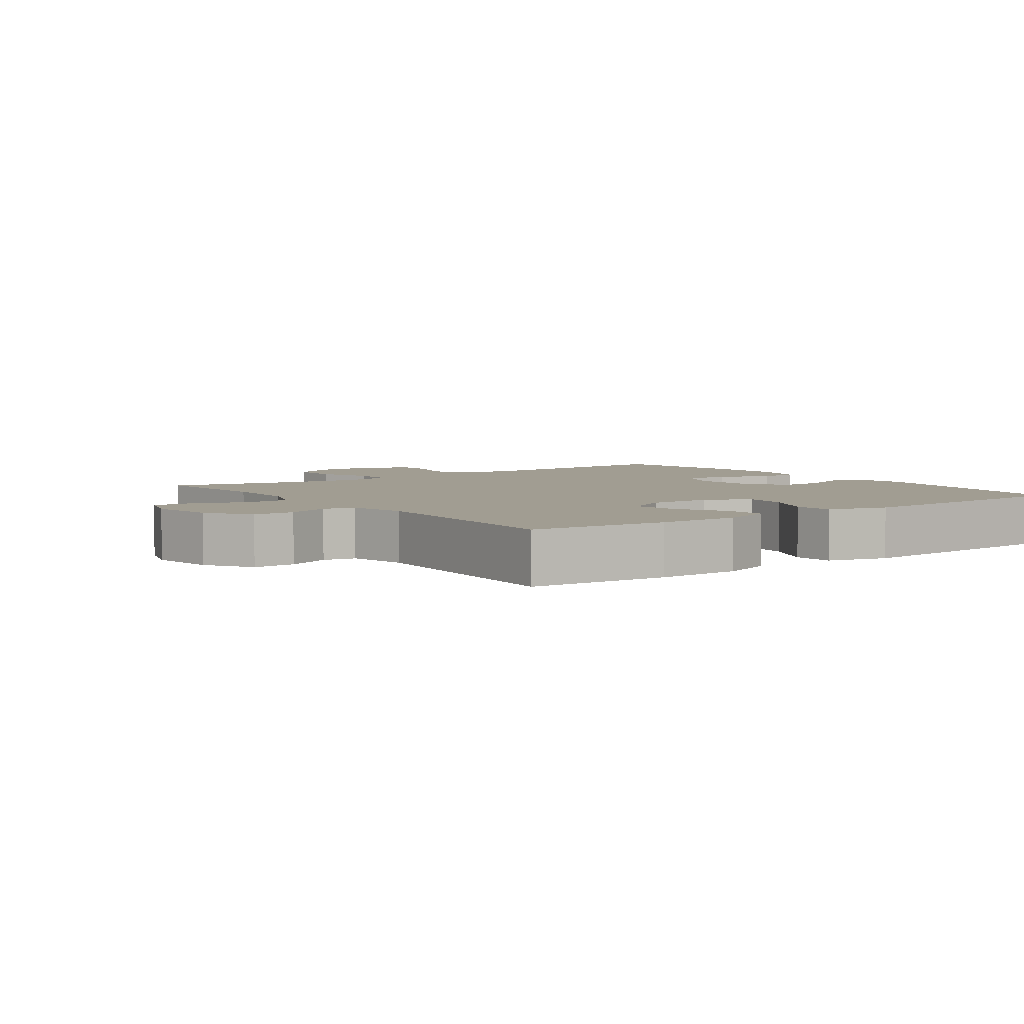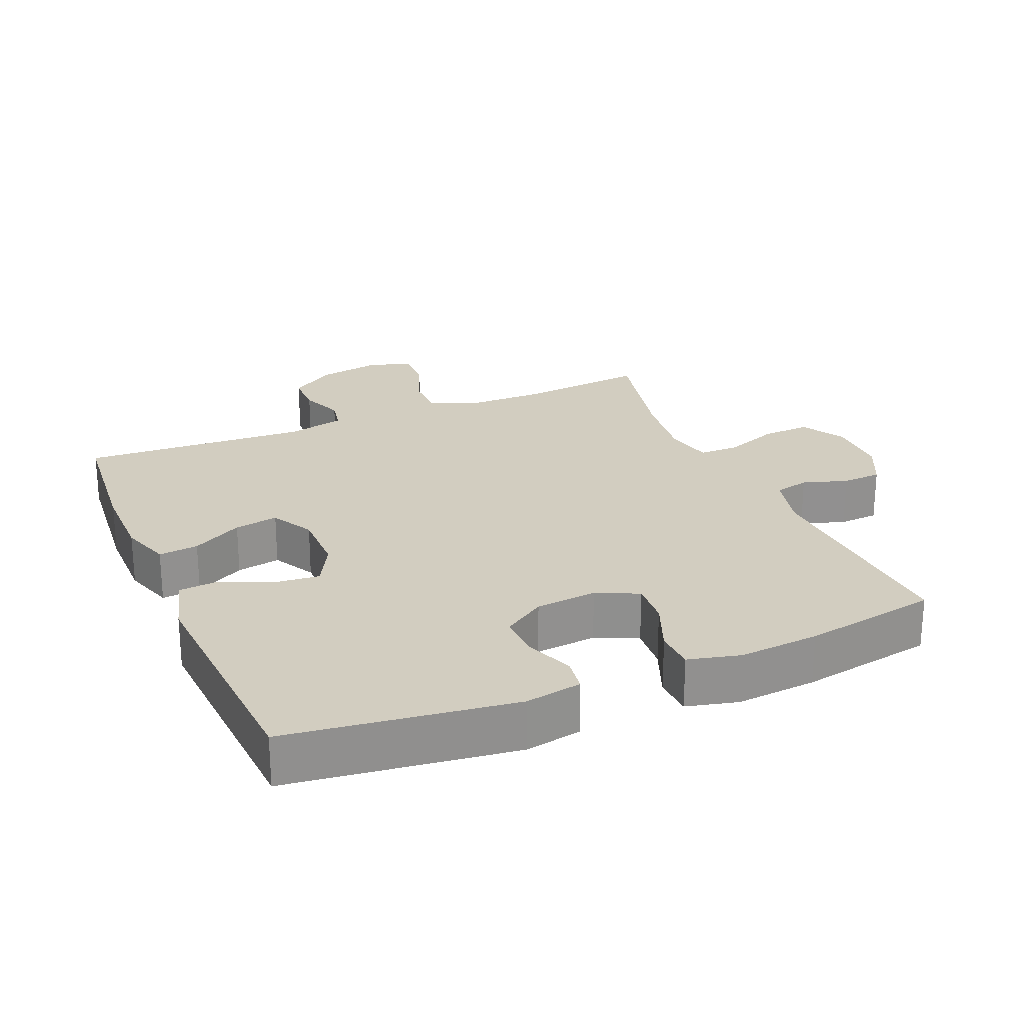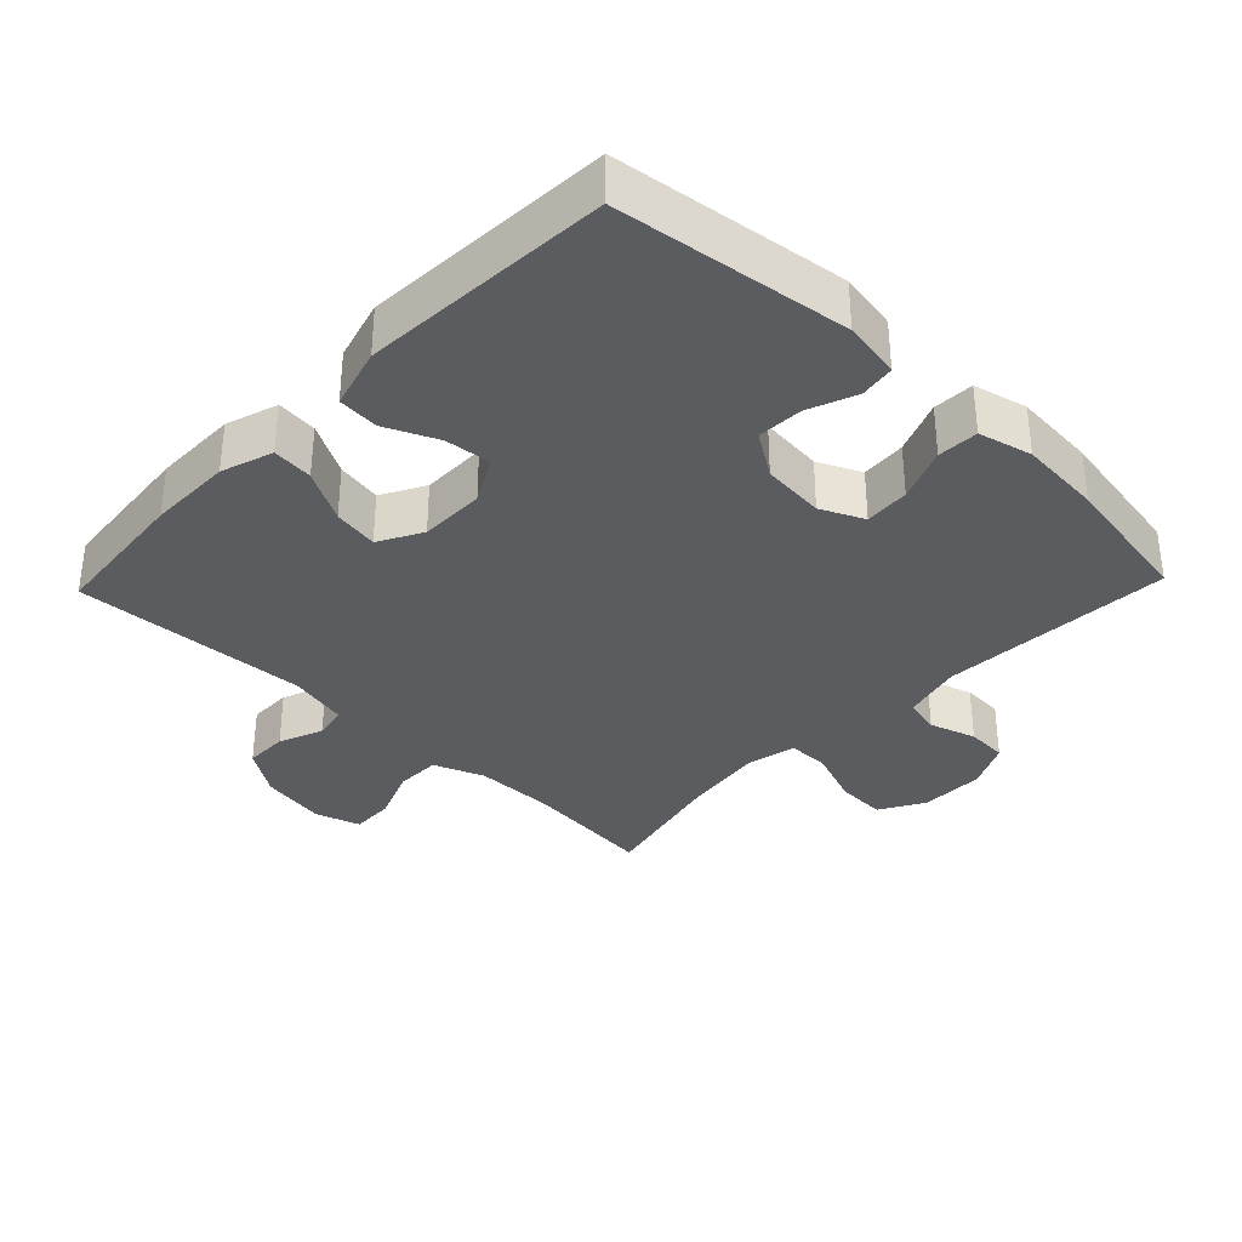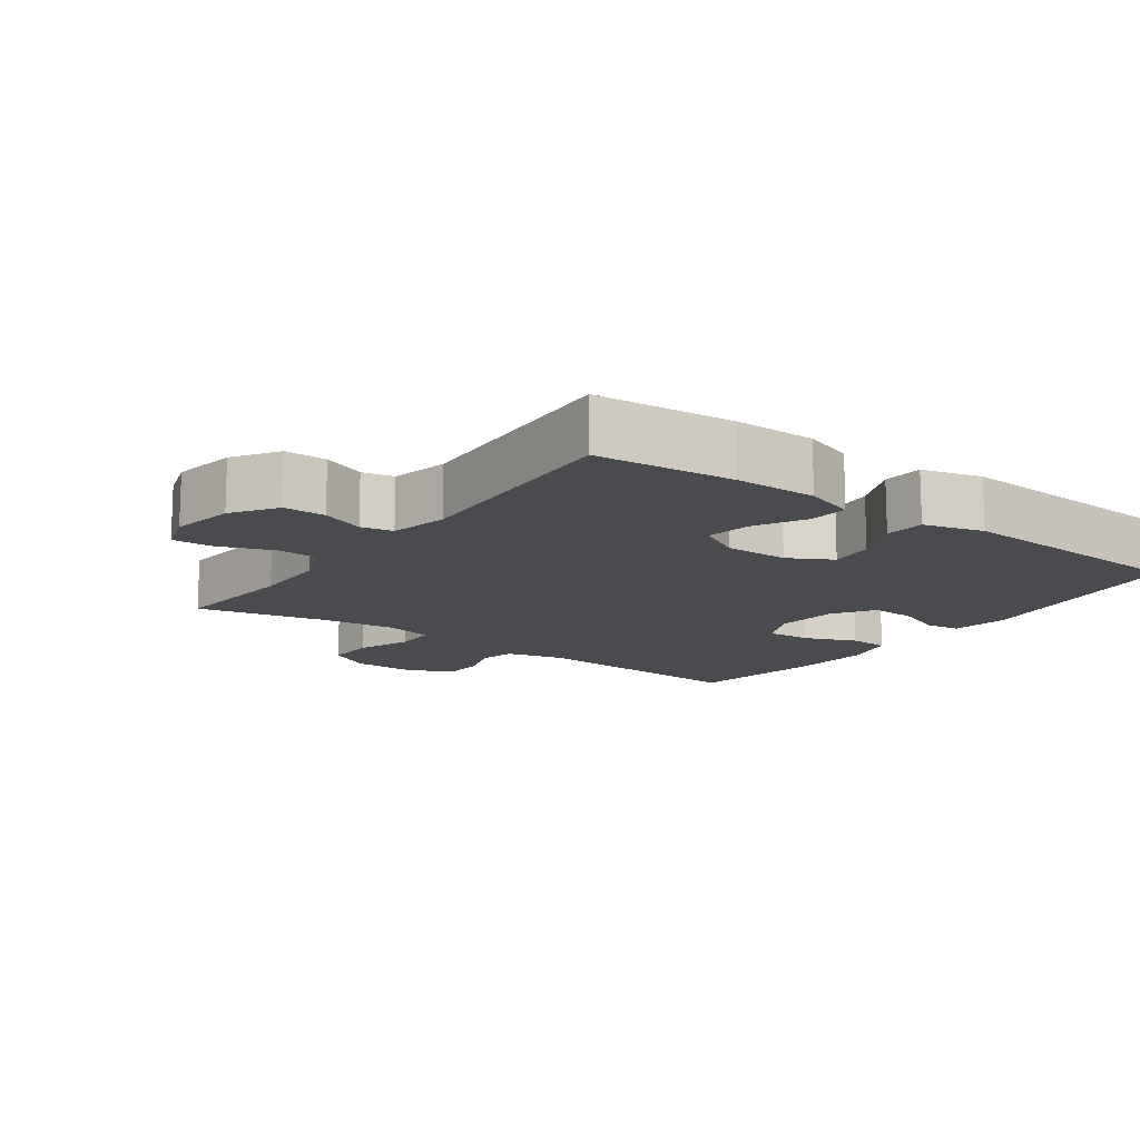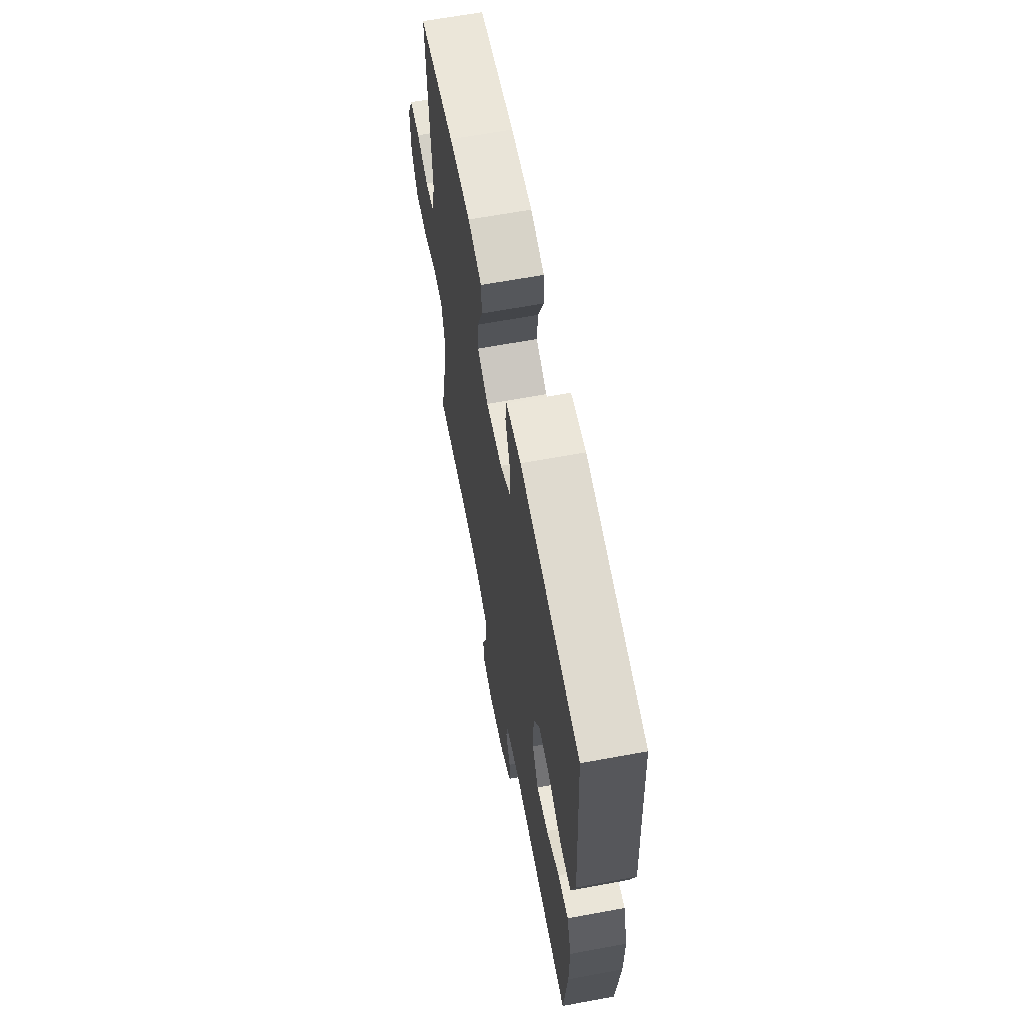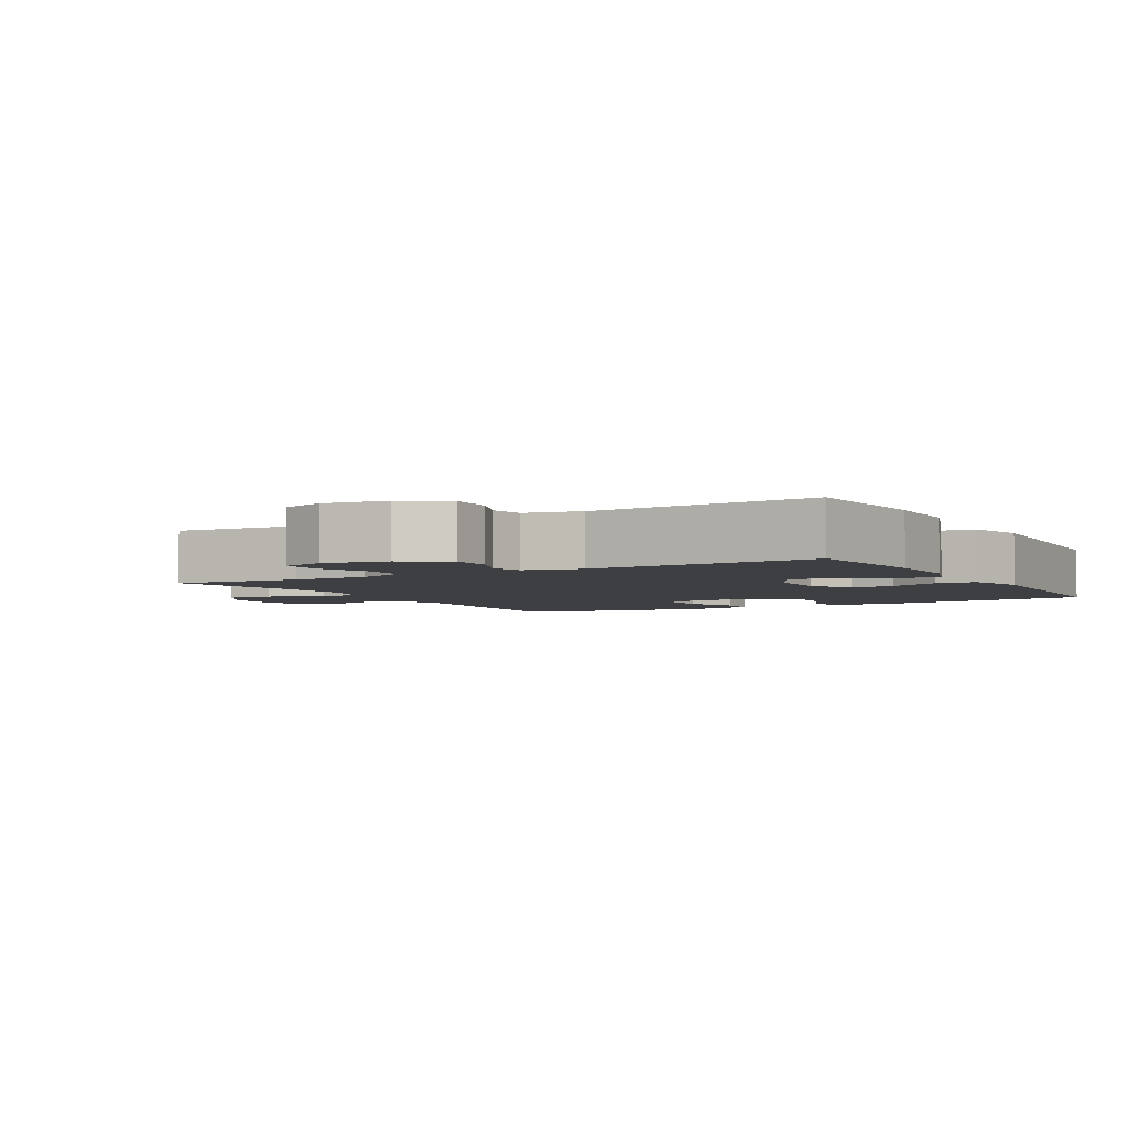
<metadata>
{"format":"obj","ext":"obj","renderer":"f3d","projection":"perspective","resolution":1024,"background":"white","views":[{"elev":4.8,"azim":-126.0,"up":"+Y"},{"elev":24.6,"azim":-23.0,"up":"+Y"},{"elev":-34.6,"azim":-43.8,"up":"+Y"},{"elev":-13.8,"azim":-125.8,"up":"+Y"},{"elev":63.9,"azim":-100.6,"up":"+Z"},{"elev":-3.9,"azim":-150.3,"up":"+Y"}]}
</metadata>
<code>
o path102_path102.001
v -0.182 0.0375 -0.456
v -0.09479 0.0375 -0.4756
v -0.08533 0.0375 -0.5243
v -0.1113 0.0375 -0.5895
v -0.1112 0.0375 -0.6531
v -0.04339 0.0375 -0.6989
v 0.05331 0.0375 -0.7158
v 0.1202 0.0375 -0.6944
v 0.1182 0.0375 -0.632
v 0.08766 0.0375 -0.5526
v 0.08857 0.0375 -0.4869
v 0.1626 0.0375 -0.4579
v 0.2784 0.0375 -0.4565
v 0.4729 0.0375 -0.475
v 0.4298 0.0375 -0.2814
v 0.4156 0.0375 -0.1663
v 0.4324 0.0375 -0.09281
v 0.4935 0.0375 -0.09234
v 0.5764 0.0375 -0.1234
v 0.6497 0.0375 -0.1263
v 0.6879 0.0375 -0.06096
v 0.6888 0.0375 0.03472
v 0.6556 0.0375 0.1032
v 0.5952 0.0375 0.1063
v 0.5271 0.0375 0.08428
v 0.474 0.0375 0.09663
v 0.4523 0.0375 0.1843
v 0.4729 0.0375 0.5269
v 0.2677 0.0375 0.5619
v 0.1453 0.0375 0.5714
v 0.06606 0.0375 0.5516
v 0.06336 0.0375 0.4911
v 0.0949 0.0375 0.4121
v 0.09949 0.0375 0.3453
v 0.03592 0.0375 0.3156
v -0.05727 0.0375 0.3241
v -0.1216 0.0375 0.3661
v -0.1187 0.0375 0.4336
v -0.09005 0.0375 0.5054
v -0.09749 0.0375 0.5574
v -0.1834 0.0375 0.5723
v -0.5288 0.0375 0.5269
v -0.5514 0.0375 0.1572
v -0.5264 0.0375 0.06696
v -0.4655 0.0375 0.06234
v -0.3881 0.0375 0.09708
v -0.3204 0.0375 0.104
v -0.2843 0.0375 0.03773
v -0.284 0.0375 -0.05945
v -0.3193 0.0375 -0.1235
v -0.3859 0.0375 -0.112
v -0.4622 0.0375 -0.06994
v -0.5226 0.0375 -0.06395
v -0.5482 0.0375 -0.1404
v -0.548 0.0375 -0.2644
v -0.5288 0.0375 -0.475
v -0.182 -0.0375 -0.456
v -0.09479 -0.0375 -0.4756
v -0.08533 -0.0375 -0.5243
v -0.1113 -0.0375 -0.5895
v -0.1112 -0.0375 -0.6531
v -0.04339 -0.0375 -0.6989
v 0.05331 -0.0375 -0.7158
v 0.1202 -0.0375 -0.6944
v 0.1182 -0.0375 -0.632
v 0.08766 -0.0375 -0.5526
v 0.08857 -0.0375 -0.4869
v 0.1626 -0.0375 -0.4579
v 0.2784 -0.0375 -0.4565
v 0.4729 -0.0375 -0.475
v 0.4298 -0.0375 -0.2814
v 0.4156 -0.0375 -0.1663
v 0.4324 -0.0375 -0.09281
v 0.4935 -0.0375 -0.09234
v 0.5764 -0.0375 -0.1234
v 0.6497 -0.0375 -0.1263
v 0.6879 -0.0375 -0.06096
v 0.6888 -0.0375 0.03472
v 0.6556 -0.0375 0.1032
v 0.5952 -0.0375 0.1063
v 0.5271 -0.0375 0.08428
v 0.474 -0.0375 0.09663
v 0.4523 -0.0375 0.1843
v 0.4729 -0.0375 0.5269
v 0.2677 -0.0375 0.5619
v 0.1453 -0.0375 0.5714
v 0.06606 -0.0375 0.5516
v 0.06336 -0.0375 0.4911
v 0.0949 -0.0375 0.4121
v 0.09949 -0.0375 0.3453
v 0.03592 -0.0375 0.3156
v -0.05727 -0.0375 0.3241
v -0.1216 -0.0375 0.3661
v -0.1187 -0.0375 0.4336
v -0.09005 -0.0375 0.5054
v -0.09749 -0.0375 0.5574
v -0.1834 -0.0375 0.5723
v -0.5288 -0.0375 0.5269
v -0.5514 -0.0375 0.1572
v -0.5264 -0.0375 0.06696
v -0.4655 -0.0375 0.06234
v -0.3881 -0.0375 0.09708
v -0.3204 -0.0375 0.104
v -0.2843 -0.0375 0.03773
v -0.284 -0.0375 -0.05945
v -0.3193 -0.0375 -0.1235
v -0.3859 -0.0375 -0.112
v -0.4622 -0.0375 -0.06994
v -0.5226 -0.0375 -0.06395
v -0.5482 -0.0375 -0.1404
v -0.548 -0.0375 -0.2644
v -0.5288 -0.0375 -0.475
v 0.6879 0.0375 -0.06096
v 0.6888 0.0375 0.03472
v 0.6556 0.0375 0.1032
v 0.6556 0.0375 0.1032
v 0.6497 0.0375 -0.1263
v 0.6497 0.0375 -0.1263
v 0.5952 0.0375 0.1063
v 0.5764 0.0375 -0.1234
v 0.5271 0.0375 0.08428
v 0.4935 0.0375 -0.09234
v 0.474 0.0375 0.09663
v 0.474 0.0375 0.09663
v 0.4324 0.0375 -0.09281
v 0.4324 0.0375 -0.09281
v 0.4523 0.0375 0.1843
v 0.4729 0.0375 0.5269
v 0.4729 0.0375 0.5269
v 0.4729 0.0375 -0.475
v 0.4729 0.0375 -0.475
v 0.4298 0.0375 -0.2814
v 0.4156 0.0375 -0.1663
v 0.2784 0.0375 -0.4565
v 0.2677 0.0375 0.5619
v 0.1626 0.0375 -0.4579
v 0.1453 0.0375 0.5714
v 0.08857 0.0375 -0.4869
v 0.08857 0.0375 -0.4869
v 0.0949 0.0375 0.4121
v 0.09949 0.0375 0.3453
v 0.09949 0.0375 0.3453
v 0.06606 0.0375 0.5516
v 0.06606 0.0375 0.5516
v 0.05331 0.0375 -0.7158
v 0.1202 0.0375 -0.6944
v 0.1202 0.0375 -0.6944
v 0.1182 0.0375 -0.632
v 0.08766 0.0375 -0.5526
v 0.03592 0.0375 0.3156
v 0.06336 0.0375 0.4911
v -0.04339 0.0375 -0.6989
v -0.05727 0.0375 0.3241
v -0.1112 0.0375 -0.6531
v -0.1216 0.0375 0.3661
v -0.1113 0.0375 -0.5895
v -0.08533 0.0375 -0.5243
v -0.09479 0.0375 -0.4756
v -0.09479 0.0375 -0.4756
v -0.1187 0.0375 0.4336
v -0.09005 0.0375 0.5054
v -0.09749 0.0375 0.5574
v -0.09749 0.0375 0.5574
v -0.182 0.0375 -0.456
v -0.1834 0.0375 0.5723
v -0.2843 0.0375 0.03773
v -0.284 0.0375 -0.05945
v -0.3193 0.0375 -0.1235
v -0.3193 0.0375 -0.1235
v -0.3204 0.0375 0.104
v -0.3204 0.0375 0.104
v -0.3859 0.0375 -0.112
v -0.3881 0.0375 0.09708
v -0.4622 0.0375 -0.06994
v -0.4655 0.0375 0.06234
v -0.5226 0.0375 -0.06395
v -0.5226 0.0375 -0.06395
v -0.5264 0.0375 0.06696
v -0.5264 0.0375 0.06696
v -0.5288 0.0375 -0.475
v -0.5288 0.0375 -0.475
v -0.5288 0.0375 0.5269
v -0.5288 0.0375 0.5269
v -0.5482 0.0375 -0.1404
v -0.5514 0.0375 0.1572
v -0.548 0.0375 -0.2644
v 0.6879 -0.0375 -0.06096
v 0.6888 -0.0375 0.03472
v 0.6556 -0.0375 0.1032
v 0.6556 -0.0375 0.1032
v 0.6497 -0.0375 -0.1263
v 0.6497 -0.0375 -0.1263
v 0.5952 -0.0375 0.1063
v 0.5764 -0.0375 -0.1234
v 0.5271 -0.0375 0.08428
v 0.4935 -0.0375 -0.09234
v 0.474 -0.0375 0.09663
v 0.474 -0.0375 0.09663
v 0.4324 -0.0375 -0.09281
v 0.4324 -0.0375 -0.09281
v 0.4523 -0.0375 0.1843
v 0.4729 -0.0375 0.5269
v 0.4729 -0.0375 0.5269
v 0.4729 -0.0375 -0.475
v 0.4729 -0.0375 -0.475
v 0.4298 -0.0375 -0.2814
v 0.4156 -0.0375 -0.1663
v 0.2784 -0.0375 -0.4565
v 0.2677 -0.0375 0.5619
v 0.1626 -0.0375 -0.4579
v 0.1453 -0.0375 0.5714
v 0.08857 -0.0375 -0.4869
v 0.08857 -0.0375 -0.4869
v 0.0949 -0.0375 0.4121
v 0.09949 -0.0375 0.3453
v 0.09949 -0.0375 0.3453
v 0.06606 -0.0375 0.5516
v 0.06606 -0.0375 0.5516
v 0.05331 -0.0375 -0.7158
v 0.1202 -0.0375 -0.6944
v 0.1202 -0.0375 -0.6944
v 0.1182 -0.0375 -0.632
v 0.08766 -0.0375 -0.5526
v 0.03592 -0.0375 0.3156
v 0.06336 -0.0375 0.4911
v -0.04339 -0.0375 -0.6989
v -0.05727 -0.0375 0.3241
v -0.1112 -0.0375 -0.6531
v -0.1216 -0.0375 0.3661
v -0.1113 -0.0375 -0.5895
v -0.08533 -0.0375 -0.5243
v -0.09479 -0.0375 -0.4756
v -0.09479 -0.0375 -0.4756
v -0.1187 -0.0375 0.4336
v -0.09005 -0.0375 0.5054
v -0.09749 -0.0375 0.5574
v -0.09749 -0.0375 0.5574
v -0.182 -0.0375 -0.456
v -0.1834 -0.0375 0.5723
v -0.2843 -0.0375 0.03773
v -0.284 -0.0375 -0.05945
v -0.3193 -0.0375 -0.1235
v -0.3193 -0.0375 -0.1235
v -0.3204 -0.0375 0.104
v -0.3204 -0.0375 0.104
v -0.3859 -0.0375 -0.112
v -0.3881 -0.0375 0.09708
v -0.4622 -0.0375 -0.06994
v -0.4655 -0.0375 0.06234
v -0.5226 -0.0375 -0.06395
v -0.5226 -0.0375 -0.06395
v -0.5264 -0.0375 0.06696
v -0.5264 -0.0375 0.06696
v -0.5288 -0.0375 -0.475
v -0.5288 -0.0375 -0.475
v -0.5288 -0.0375 0.5269
v -0.5288 -0.0375 0.5269
v -0.5482 -0.0375 -0.1404
v -0.5514 -0.0375 0.1572
v -0.548 -0.0375 -0.2644
f 214 211 225
f 256 229 234
f 208 206 210
f 232 241 242
f 197 224 199
f 258 248 250
f 240 227 244
f 232 242 238
f 228 226 230
f 194 195 196
f 223 212 231
f 195 188 193
f 191 187 194
f 241 224 240
f 258 246 248
f 231 212 232
f 247 256 259
f 238 242 260
f 247 259 249
f 230 223 231
f 214 209 211
f 249 259 252
f 223 219 222
f 196 195 197
f 196 197 199
f 197 201 224
f 224 201 215
f 201 209 215
f 207 199 241
f 244 227 229
f 239 235 236
f 215 209 214
f 209 201 202
f 244 229 256
f 239 234 235
f 188 195 194
f 194 187 188
f 210 207 241
f 219 223 226
f 232 212 210
f 256 234 239
f 244 256 247
f 220 222 219
f 224 227 240
f 232 210 241
f 254 238 260
f 260 246 258
f 206 208 204
f 225 211 217
f 206 207 210
f 226 223 230
f 193 188 189
f 242 246 260
f 199 224 241
f 21 22 78 77
f 22 116 190 78
f 118 21 77 192
f 23 24 80 79
f 19 20 76 75
f 24 25 81 80
f 18 19 75 74
f 25 124 198 81
f 126 18 74 200
f 26 27 83 82
f 27 129 203 83
f 131 15 71 205
f 16 17 73 72
f 15 16 72 71
f 13 14 70 69
f 28 29 85 84
f 12 13 69 68
f 29 30 86 85
f 139 12 68 213
f 33 142 216 89
f 30 144 218 86
f 7 147 221 63
f 8 9 65 64
f 9 10 66 65
f 34 35 91 90
f 32 33 89 88
f 31 32 88 87
f 10 11 67 66
f 6 7 63 62
f 35 36 92 91
f 5 6 62 61
f 36 37 93 92
f 4 5 61 60
f 3 4 60 59
f 159 3 59 233
f 38 39 95 94
f 39 163 237 95
f 1 2 58 57
f 40 41 97 96
f 37 38 94 93
f 48 49 105 104
f 49 169 243 105
f 171 48 104 245
f 50 51 107 106
f 46 47 103 102
f 51 52 108 107
f 45 46 102 101
f 52 177 251 108
f 179 45 101 253
f 181 1 57 255
f 41 183 257 97
f 53 54 110 109
f 43 44 100 99
f 55 56 112 111
f 54 55 111 110
f 42 43 99 98
f 140 151 137
f 182 160 155
f 134 136 132
f 158 168 167
f 123 125 150
f 184 176 174
f 166 170 153
f 158 164 168
f 154 156 152
f 120 122 121
f 149 157 138
f 121 119 114
f 117 120 113
f 167 166 150
f 184 174 172
f 157 158 138
f 173 185 182
f 164 186 168
f 173 175 185
f 156 157 149
f 140 137 135
f 175 178 185
f 149 148 145
f 122 123 121
f 122 125 123
f 123 150 127
f 150 141 127
f 127 141 135
f 133 167 125
f 170 155 153
f 165 162 161
f 141 140 135
f 135 128 127
f 170 182 155
f 165 161 160
f 114 120 121
f 120 114 113
f 136 167 133
f 145 152 149
f 158 136 138
f 182 165 160
f 170 173 182
f 146 145 148
f 150 166 153
f 158 167 136
f 180 186 164
f 186 184 172
f 132 130 134
f 151 143 137
f 132 136 133
f 152 156 149
f 119 115 114
f 168 186 172
f 125 167 150

</code>
